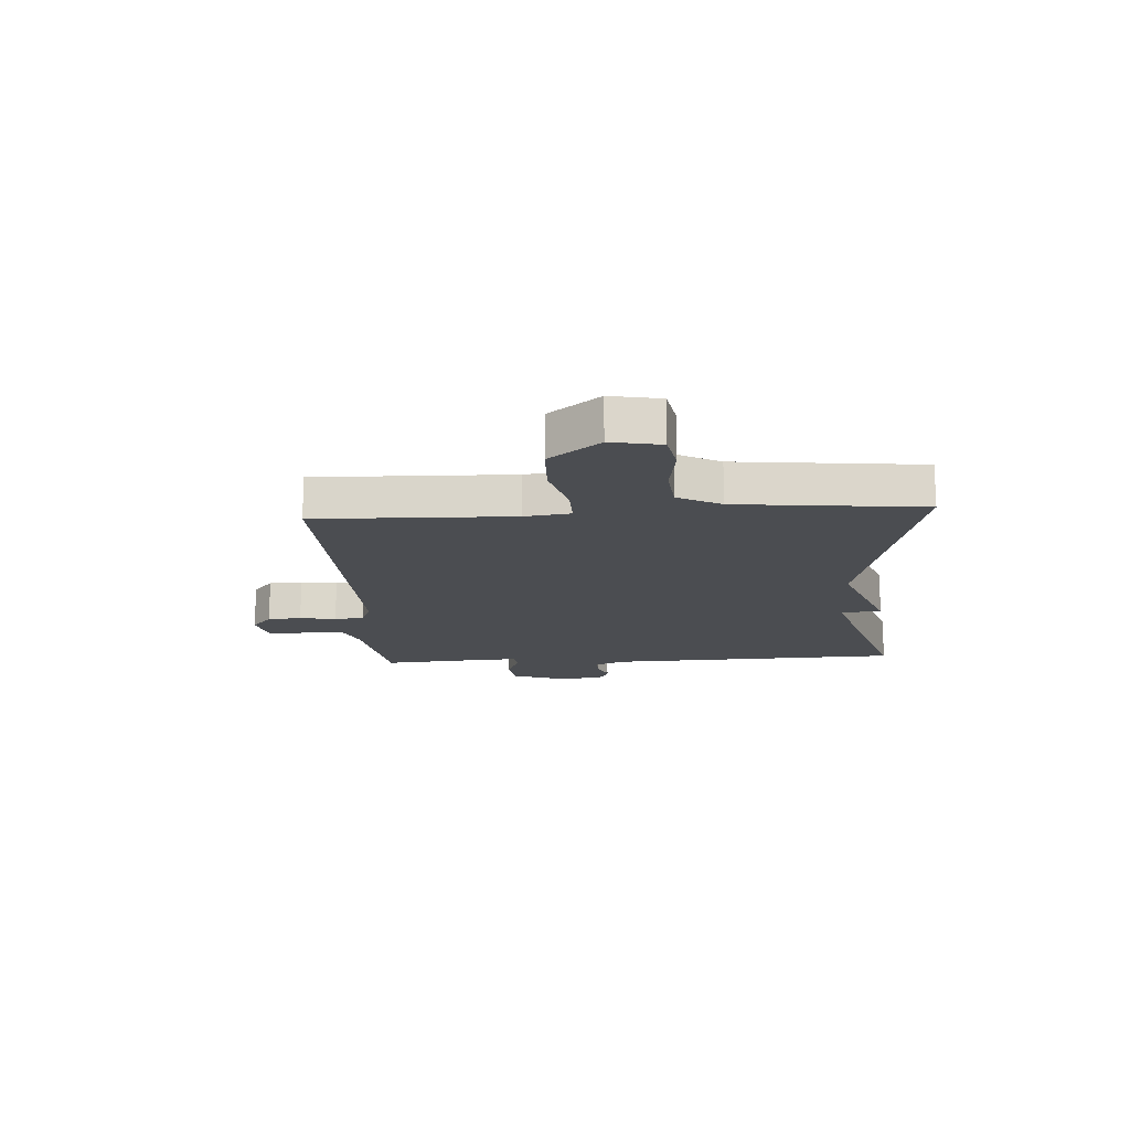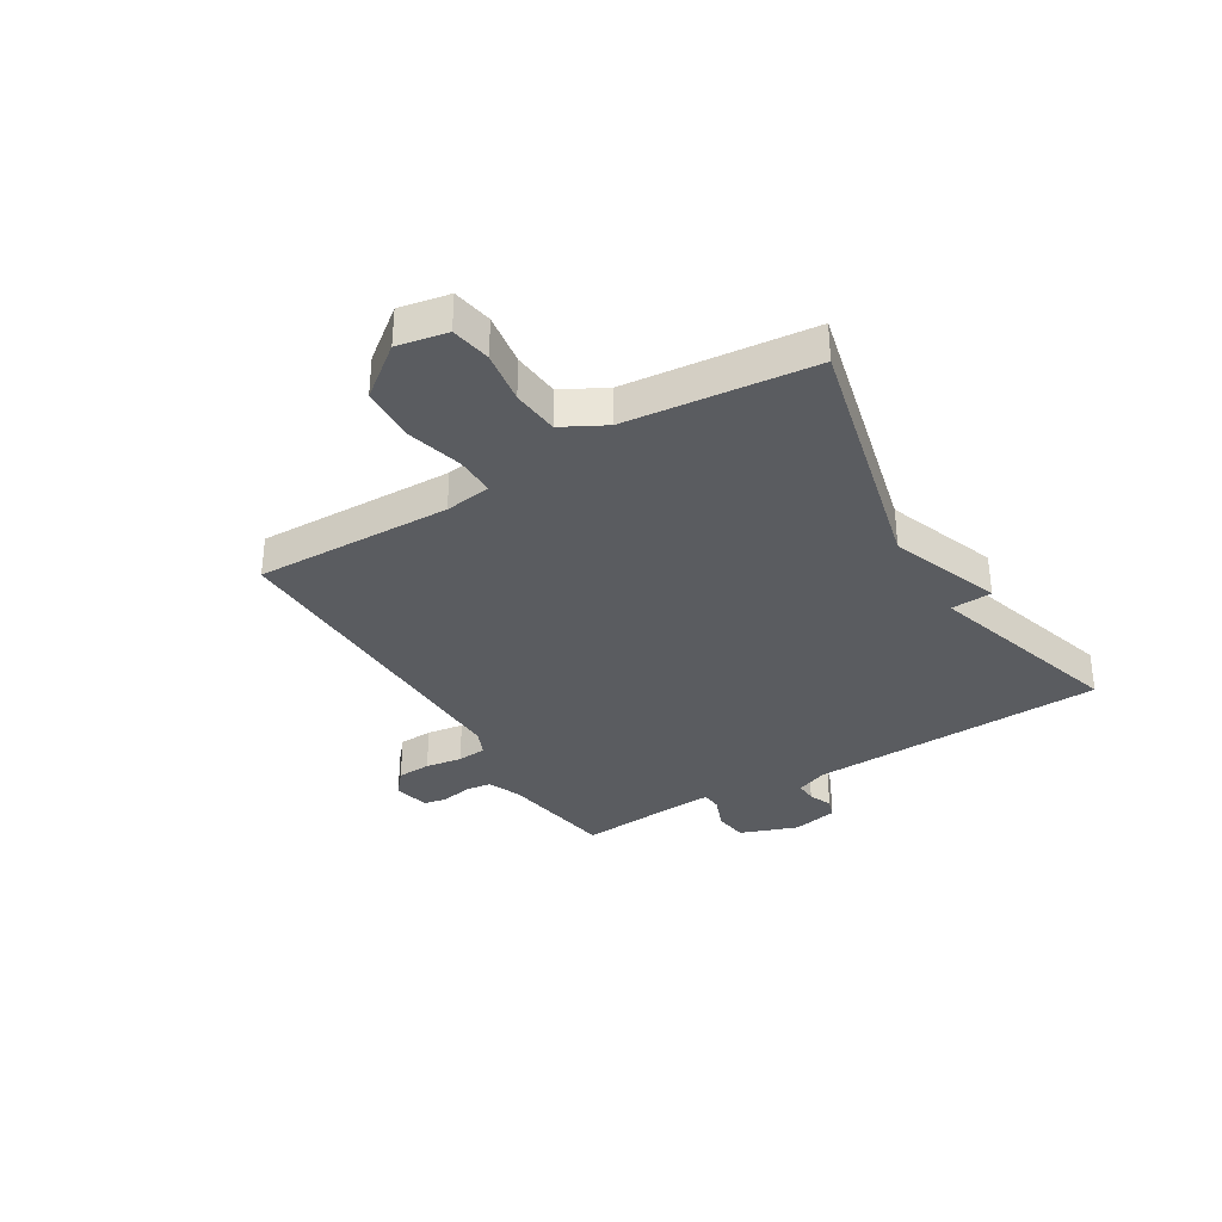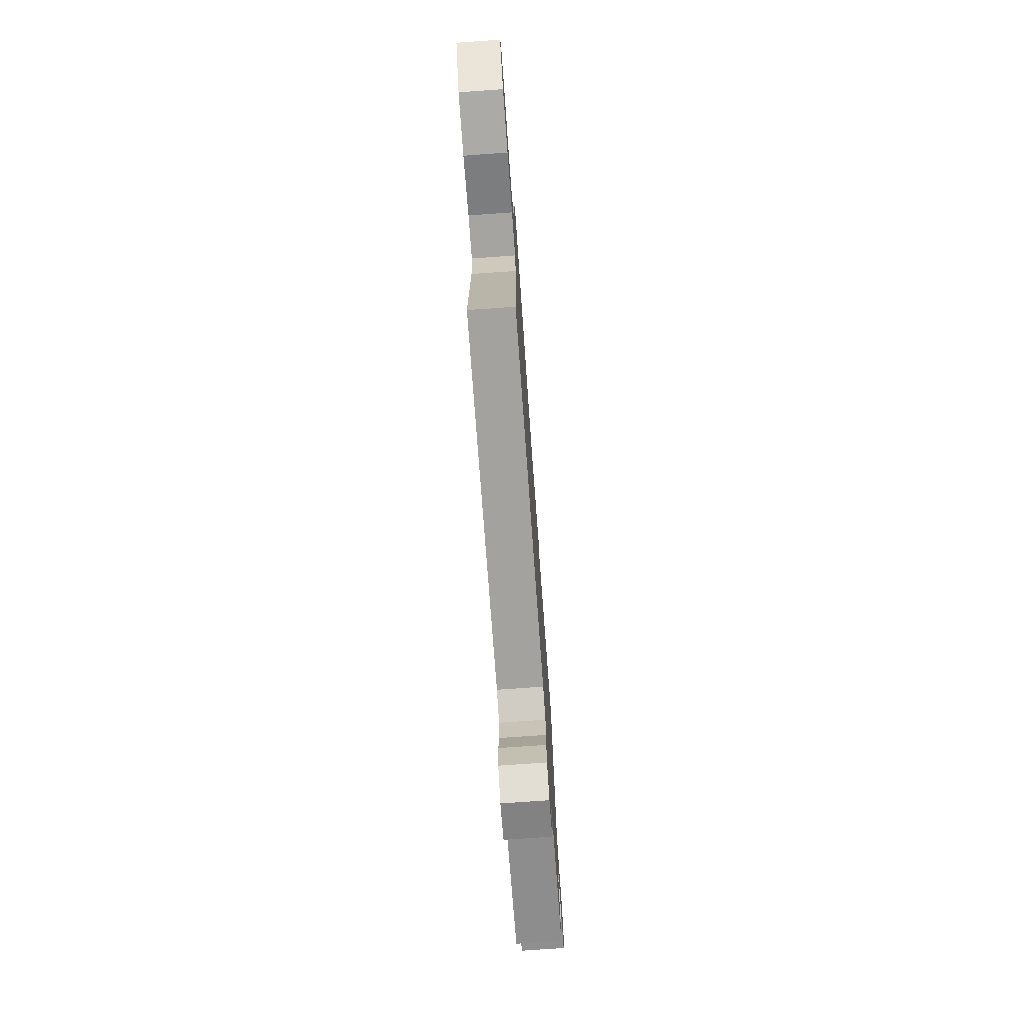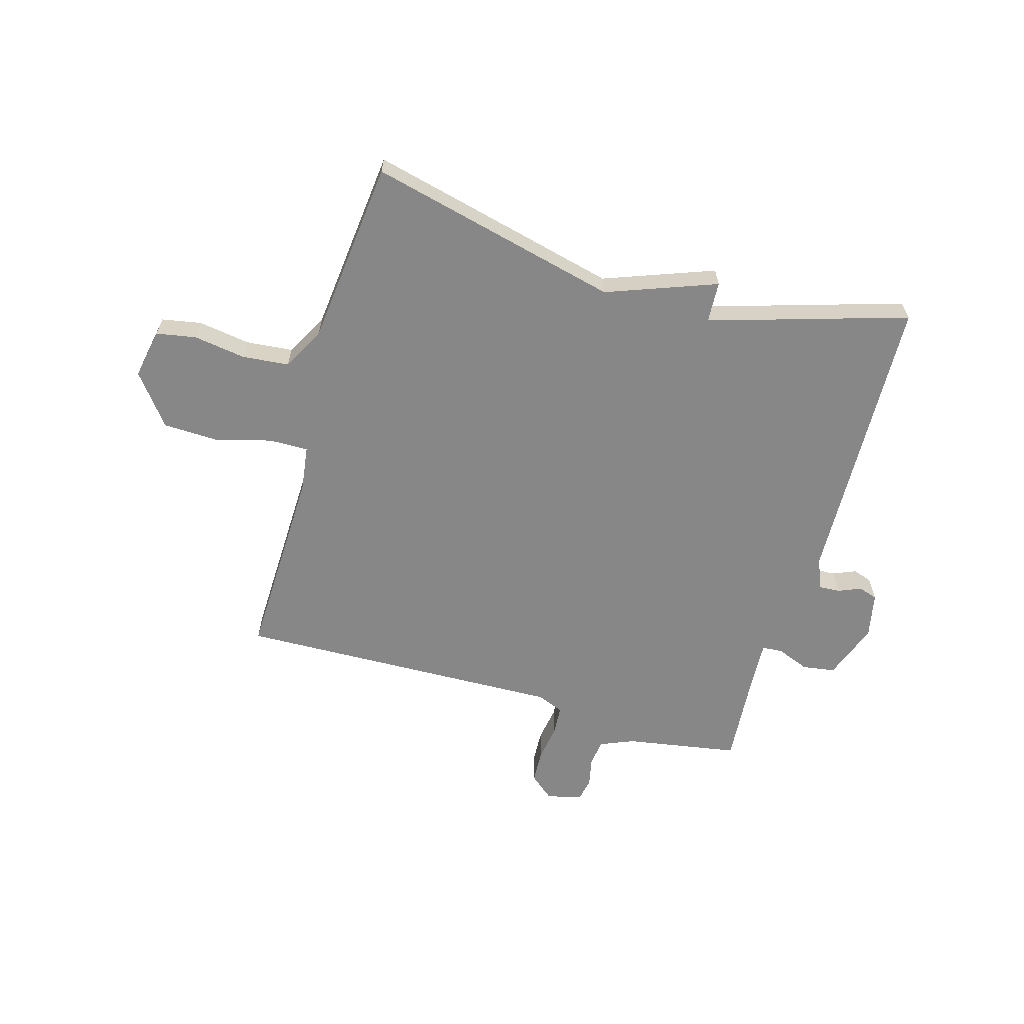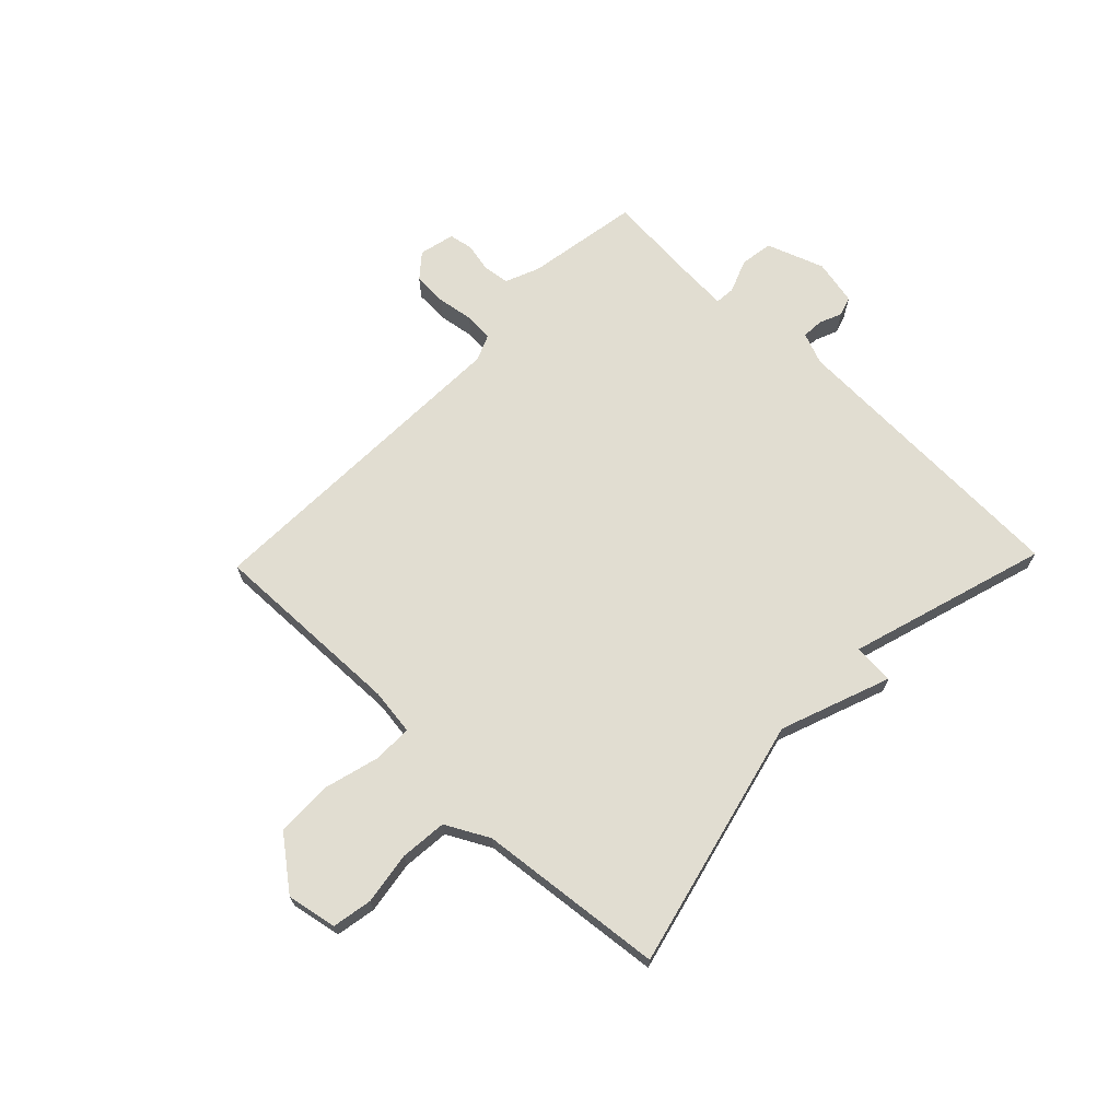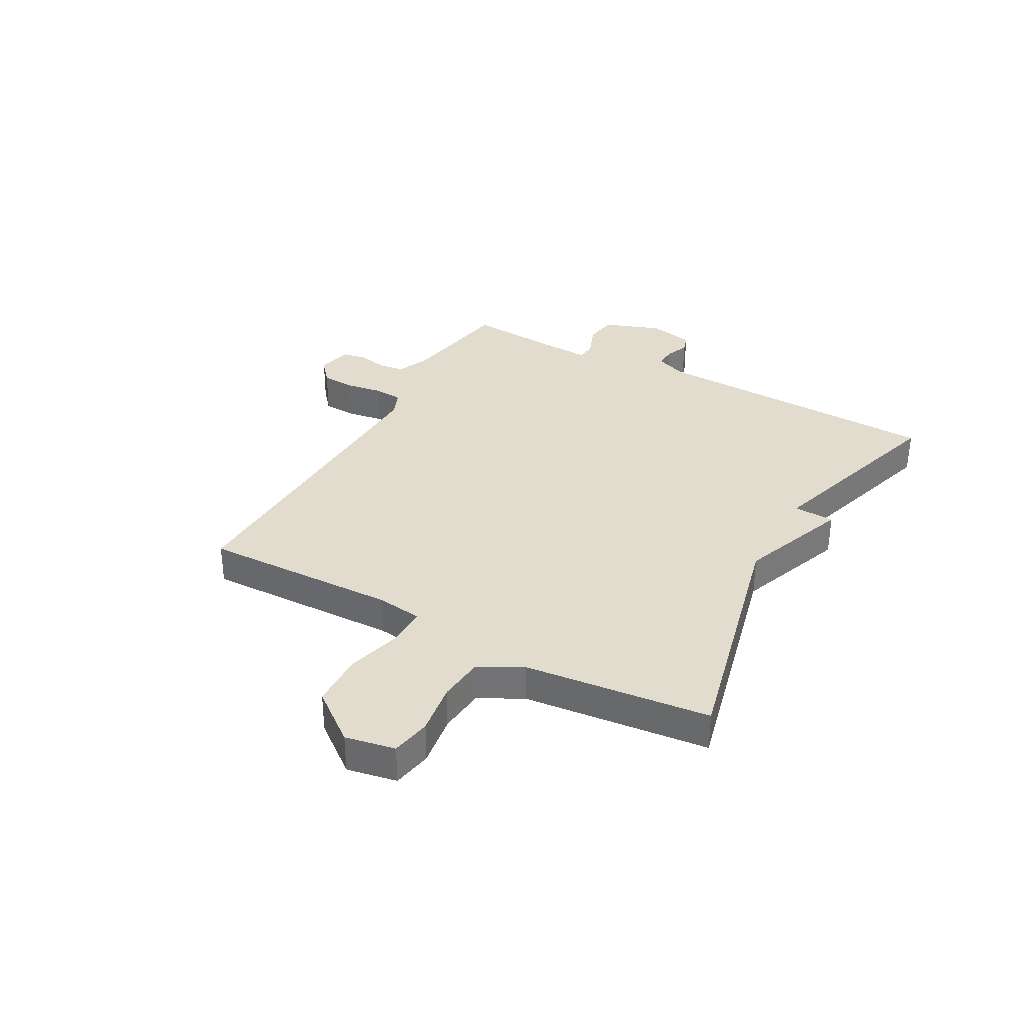
<metadata>
{"format":"obj","ext":"obj","renderer":"f3d","projection":"perspective","resolution":1024,"background":"white","views":[{"elev":-15.9,"azim":-86.4,"up":"+Y"},{"elev":-34.1,"azim":-58.9,"up":"+Y"},{"elev":-74.1,"azim":-85.9,"up":"+Z"},{"elev":-62.4,"azim":-16.1,"up":"+Y"},{"elev":68.7,"azim":-46.0,"up":"+Y"},{"elev":34.0,"azim":-61.1,"up":"+Y"}]}
</metadata>
<code>
v 0.5 0.07 0.5
v 0.52 0.07 -0.026
v 0.542 0.07 -0.082
v 0.58 0.07 -0.08
v 0.621 0.07 -0.063
v 0.655 0.07 -0.074
v 0.672 0.07 -0.155
v 0.635 0.07 -0.257
v 0.577 0.07 -0.266
v 0.518 0.07 -0.243
v 0.482 0.07 -0.246
v 0.487 0.07 -0.336
v 0.5 0.07 -0.5
v 0.298 0.07 -0.534
v 0.238 0.07 -0.559
v 0.232 0.07 -0.606
v 0.243 0.07 -0.658
v 0.235 0.07 -0.7
v 0.172 0.07 -0.715
v 0.129 0.07 -0.679
v 0.126 0.07 -0.619
v 0.136 0.07 -0.554
v 0.132 0.07 -0.502
v 0.086 0.07 -0.483
v -0.5 0.07 -0.5
v -0.491 0.07 -0.151
v -0.502 0.07 -0.069
v -0.572 0.07 -0.07
v -0.671 0.07 -0.097
v -0.77 0.07 -0.094
v -0.84 0.07 -0.004
v -0.823 0.07 0.085
v -0.752 0.07 0.098
v -0.659 0.07 0.084
v -0.576 0.07 0.092
v -0.535 0.07 0.169
v -0.5 0.07 0.5
v -0.053 0.07 0.392
v 0.143 0.07 0.465
v 0.147 0.07 0.392
v 0.5 0 0.5
v 0.52 0 -0.026
v 0.542 0 -0.082
v 0.58 0 -0.08
v 0.621 0 -0.063
v 0.655 0 -0.074
v 0.672 0 -0.155
v 0.635 0 -0.257
v 0.577 0 -0.266
v 0.518 0 -0.243
v 0.482 0 -0.246
v 0.487 0 -0.336
v 0.5 0 -0.5
v 0.298 0 -0.534
v 0.238 0 -0.559
v 0.232 0 -0.606
v 0.243 0 -0.658
v 0.235 0 -0.7
v 0.172 0 -0.715
v 0.129 0 -0.679
v 0.126 0 -0.619
v 0.136 0 -0.554
v 0.132 0 -0.502
v 0.086 0 -0.483
v -0.5 0 -0.5
v -0.491 0 -0.151
v -0.502 0 -0.069
v -0.572 0 -0.07
v -0.671 0 -0.097
v -0.77 0 -0.094
v -0.84 0 -0.004
v -0.823 0 0.085
v -0.752 0 0.098
v -0.659 0 0.084
v -0.576 0 0.092
v -0.535 0 0.169
v -0.5 0 0.5
v -0.053 0 0.392
v 0.143 0 0.465
v 0.147 0 0.392
f 38 39 40
f 36 37 38
f 35 36 38 40
f 32 33 34
f 31 32 34
f 30 31 34
f 29 30 34
f 28 29 34
f 27 28 34 35
f 24 25 26
f 23 24 26 27
f 20 21 22
f 19 20 22
f 18 19 22
f 17 18 22
f 16 17 22
f 15 16 22 23
f 40 1 2
f 35 40 2
f 27 35 2
f 23 27 2
f 15 23 2
f 14 15 2
f 8 9 10
f 7 8 10
f 6 7 10
f 5 6 10
f 4 5 10
f 3 4 10 11
f 2 3 11
f 14 2 11
f 12 13 14
f 11 12 14
f 80 79 78
f 78 77 76
f 80 78 76 75
f 74 73 72
f 74 72 71
f 74 71 70
f 74 70 69
f 74 69 68
f 75 74 68 67
f 66 65 64
f 67 66 64 63
f 62 61 60
f 62 60 59
f 62 59 58
f 62 58 57
f 62 57 56
f 63 62 56 55
f 42 41 80
f 42 80 75
f 42 75 67
f 42 67 63
f 42 63 55
f 42 55 54
f 50 49 48
f 50 48 47
f 50 47 46
f 50 46 45
f 50 45 44
f 51 50 44 43
f 51 43 42
f 51 42 54
f 54 53 52
f 54 52 51
f 1 41 42 2
f 2 42 43 3
f 3 43 44 4
f 4 44 45 5
f 5 45 46 6
f 6 46 47 7
f 7 47 48 8
f 8 48 49 9
f 9 49 50 10
f 10 50 51 11
f 11 51 52 12
f 12 52 53 13
f 13 53 54 14
f 14 54 55 15
f 15 55 56 16
f 16 56 57 17
f 17 57 58 18
f 18 58 59 19
f 19 59 60 20
f 20 60 61 21
f 21 61 62 22
f 22 62 63 23
f 23 63 64 24
f 24 64 65 25
f 25 65 66 26
f 26 66 67 27
f 27 67 68 28
f 28 68 69 29
f 29 69 70 30
f 30 70 71 31
f 31 71 72 32
f 32 72 73 33
f 33 73 74 34
f 34 74 75 35
f 35 75 76 36
f 36 76 77 37
f 37 77 78 38
f 38 78 79 39
f 39 79 80 40
f 40 80 41 1

</code>
